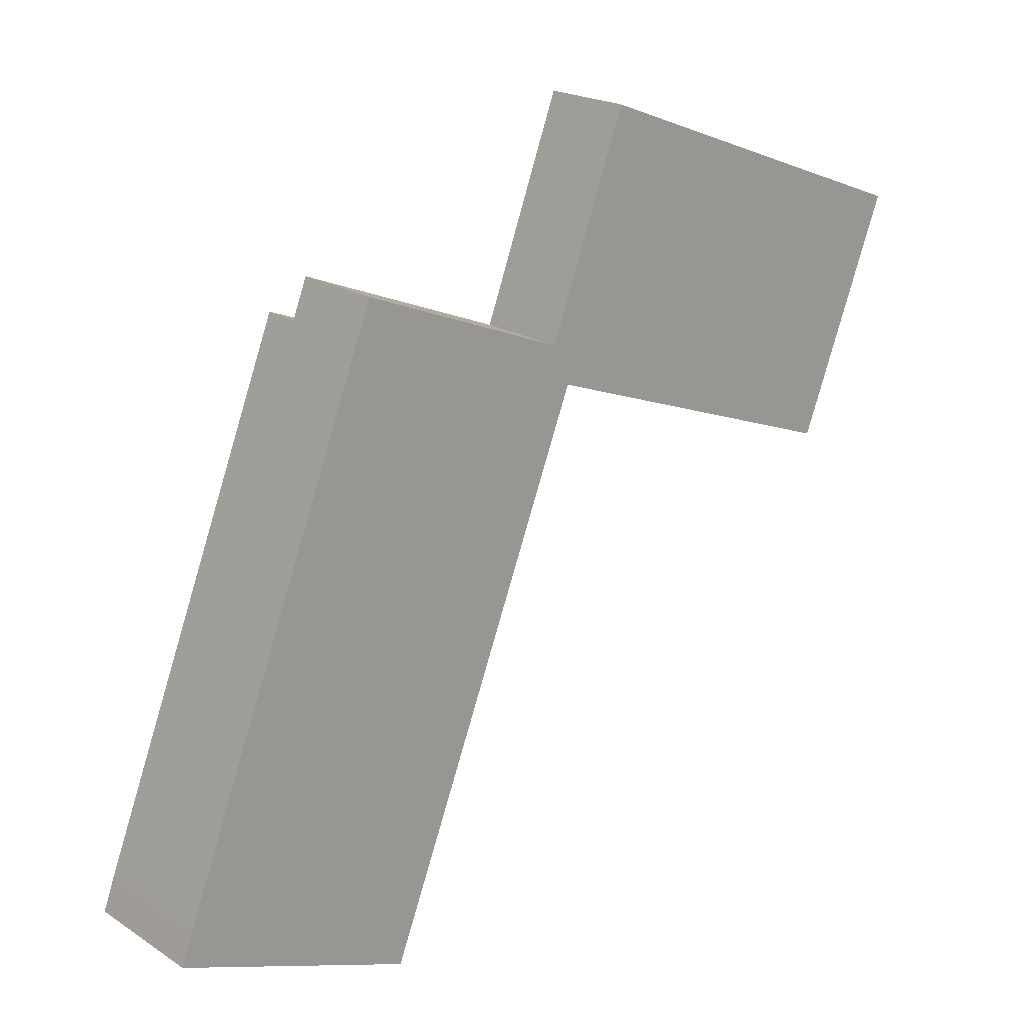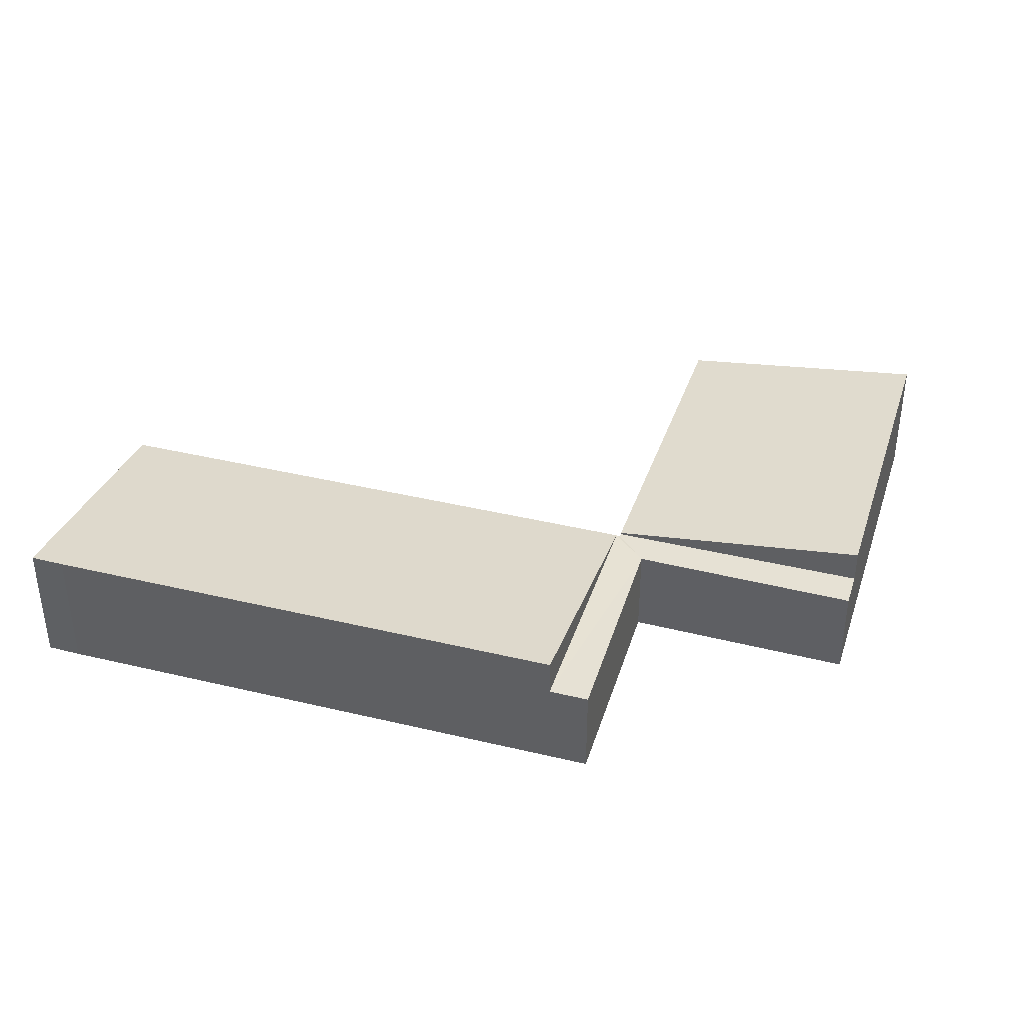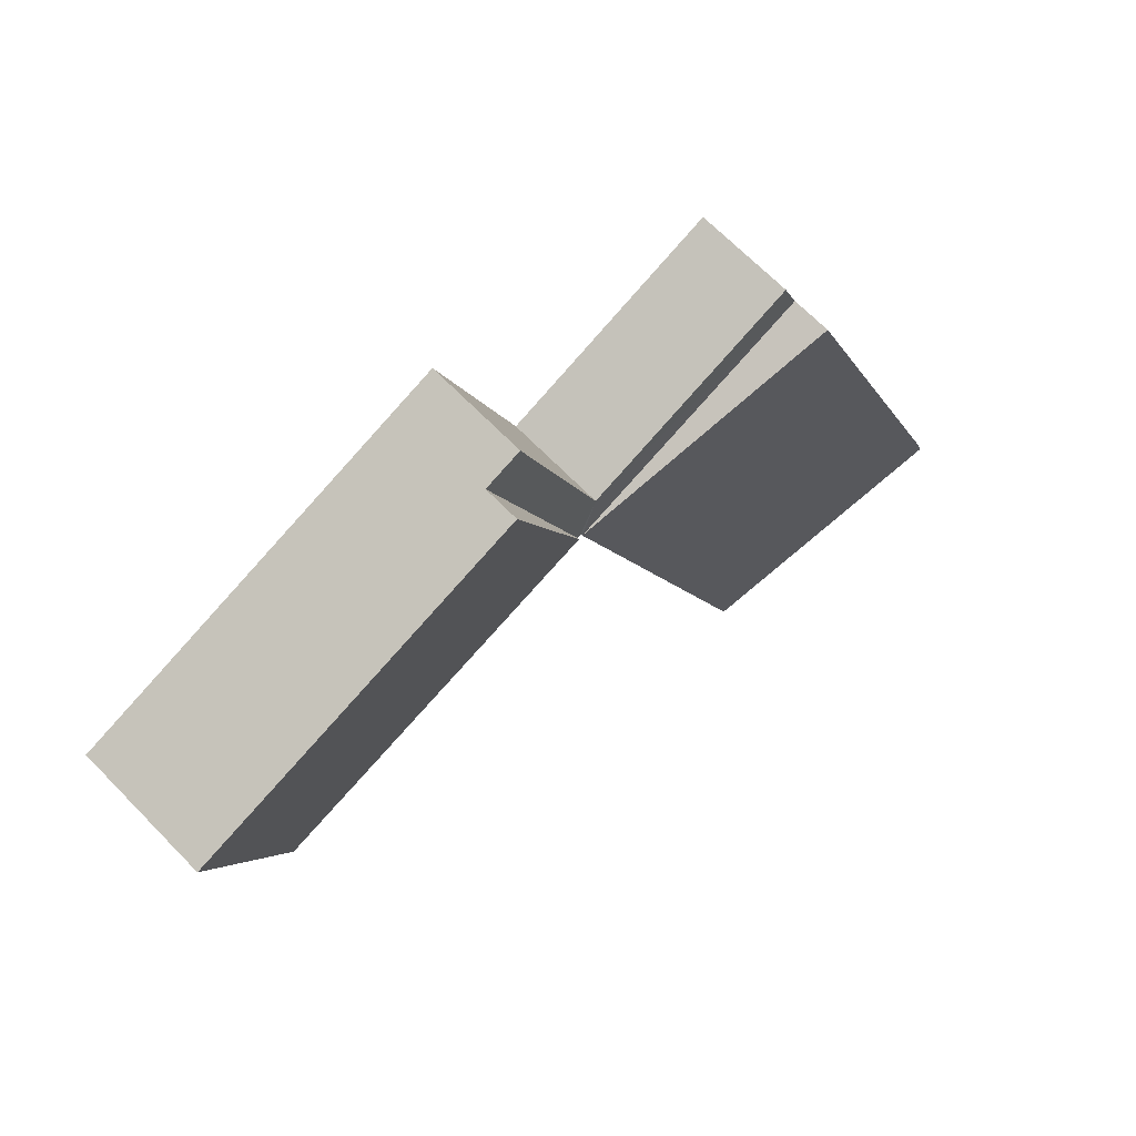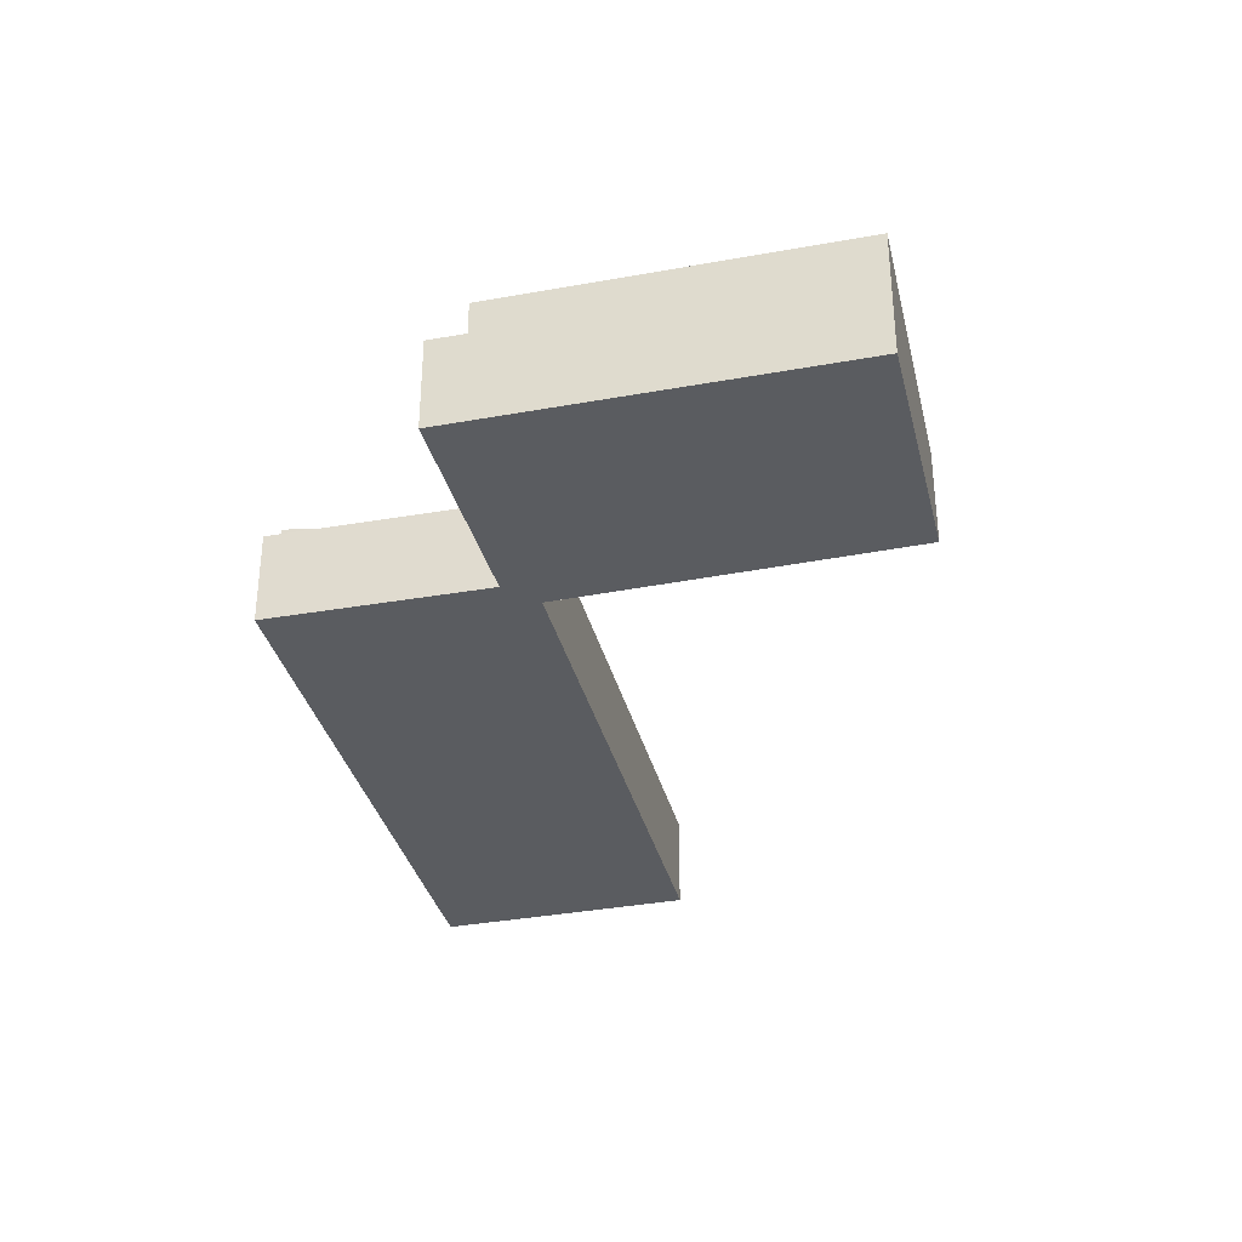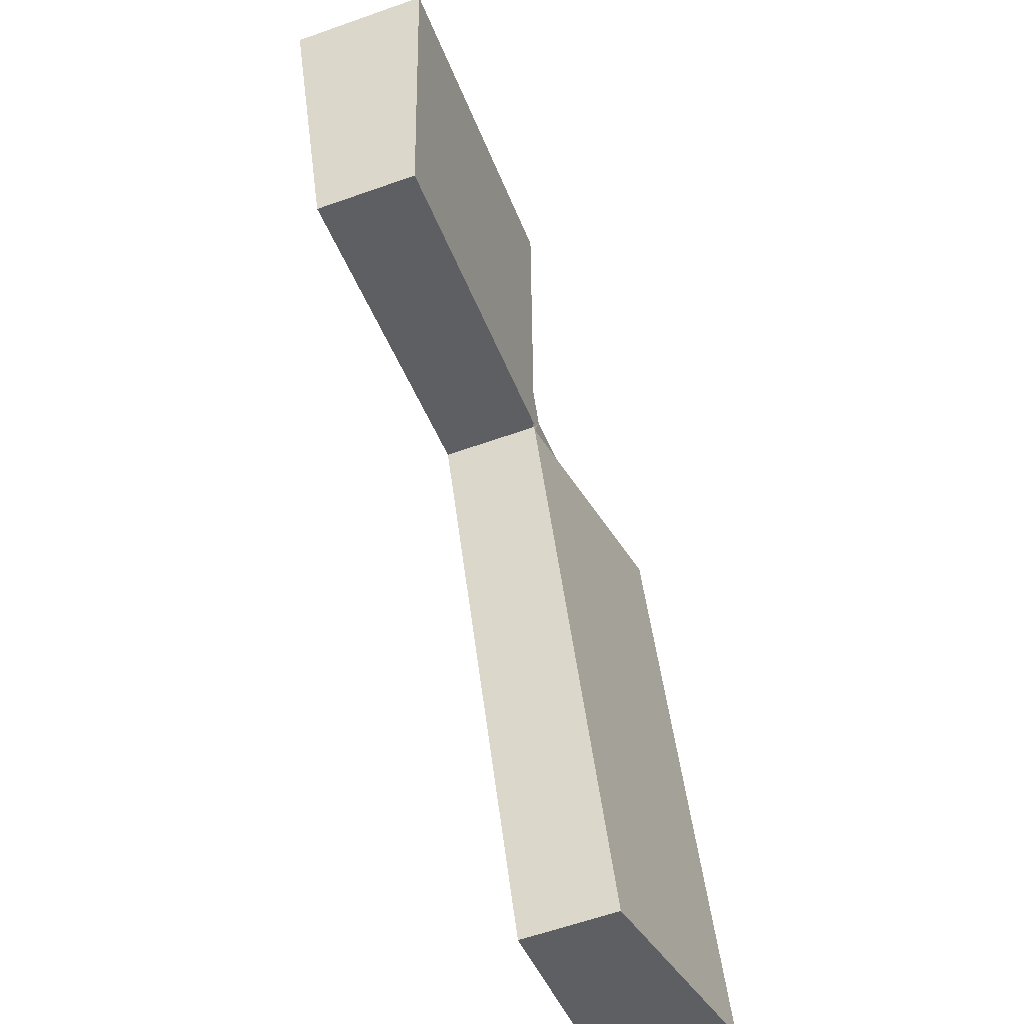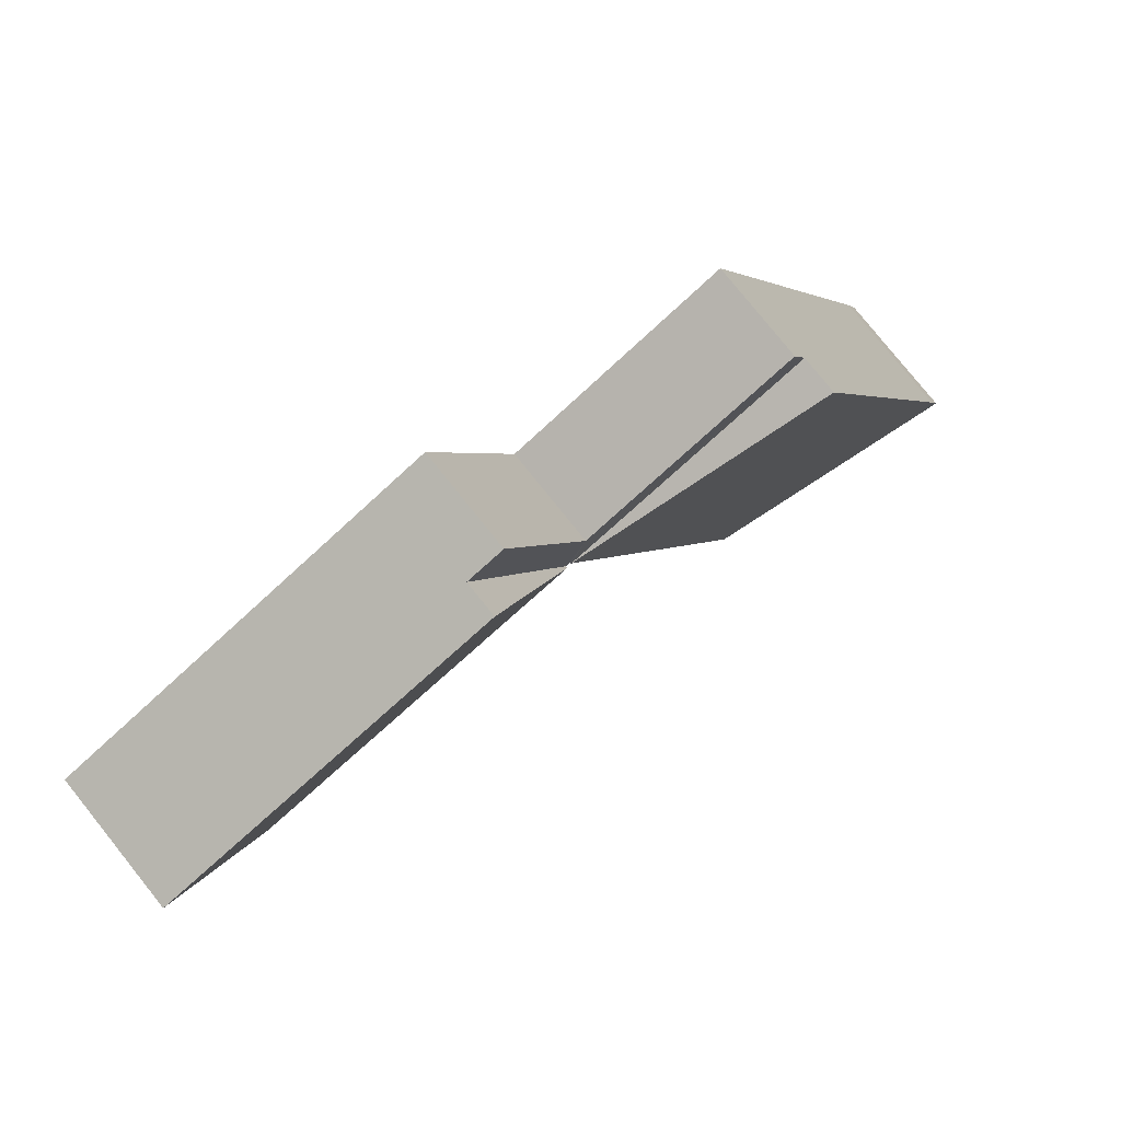
<metadata>
{"format":"obj","ext":"obj","renderer":"f3d","projection":"perspective","resolution":1024,"background":"white","views":[{"elev":20.2,"azim":-40.5,"up":"+Z"},{"elev":39.2,"azim":-52.0,"up":"+Y"},{"elev":67.4,"azim":135.8,"up":"+Z"},{"elev":-34.4,"azim":34.6,"up":"+Y"},{"elev":-61.6,"azim":109.8,"up":"+Z"},{"elev":78.9,"azim":141.3,"up":"+Z"}]}
</metadata>
<code>
v  14.06 2.39 17.65
v  11.13 2.39 12.52
v  13.16 2.39 17.99
v  11.65 2.39 11.44
v  11.56 2.39 11.47
v  11.52 2.404 11.37
v  5.318 2.39 13.69
v  5.692 2.39 14.65
v  5.318 -8.383e-16 13.69
v  5.692 -8.971e-16 14.65
v  11.13 -7.665e-16 12.52
v  13.16 -1.102e-15 17.99
v  14.06 -1.081e-15 17.65
v  11.65 -7.002e-16 11.44
v  11.52 -6.963e-16 11.37
v  11.56 -7.023e-16 11.47
v  20.11 2.454 8.403
v  14.06 3.238 17.65
v  22.45 3.236 14.47
v  11.65 2.436 11.44
v  22.45 -8.858e-16 14.47
v  20.11 -5.145e-16 8.403
v  6.201 2.404 -2.319
v  5.318 3.336 13.69
v  0.305 3.339 0.829
v  0.569 3.251 -0.213
v  0 3.336 2.043e-16
v  0.305 -5.076e-17 0.829
v  0 0 0
v  6.201 1.42e-16 -2.319
v  0.569 1.304e-17 -0.213
g defaultobject
f 1 2 3
f 2 1 4
f 2 4 5
f 6 2 5
f 7 2 6
f 2 7 8
f 9 8 7
f 8 9 10
f 11 3 2
f 3 11 12
f 10 2 8
f 2 10 11
f 12 1 3
f 1 12 13
f 13 4 1
f 4 13 14
f 5 15 6
f 15 5 16
f 14 5 4
f 5 14 16
f 15 7 6
f 7 15 9
f 9 11 10
f 11 9 15
f 11 15 16
f 11 13 12
f 13 11 14
f 14 11 16
f 17 18 19
f 18 17 20
f 20 13 18
f 13 20 14
f 13 19 18
f 19 13 21
f 21 17 19
f 17 21 22
f 22 20 17
f 20 22 14
f 22 13 14
f 13 22 21
f 23 24 6
f 24 23 25
f 25 23 26
f 25 26 27
f 27 28 25
f 28 27 29
f 28 24 25
f 24 28 9
f 9 6 24
f 6 9 15
f 15 23 6
f 23 15 30
f 26 29 27
f 29 26 23
f 29 23 31
f 31 23 30
f 28 15 9
f 15 28 30
f 30 28 29
f 30 29 31

</code>
